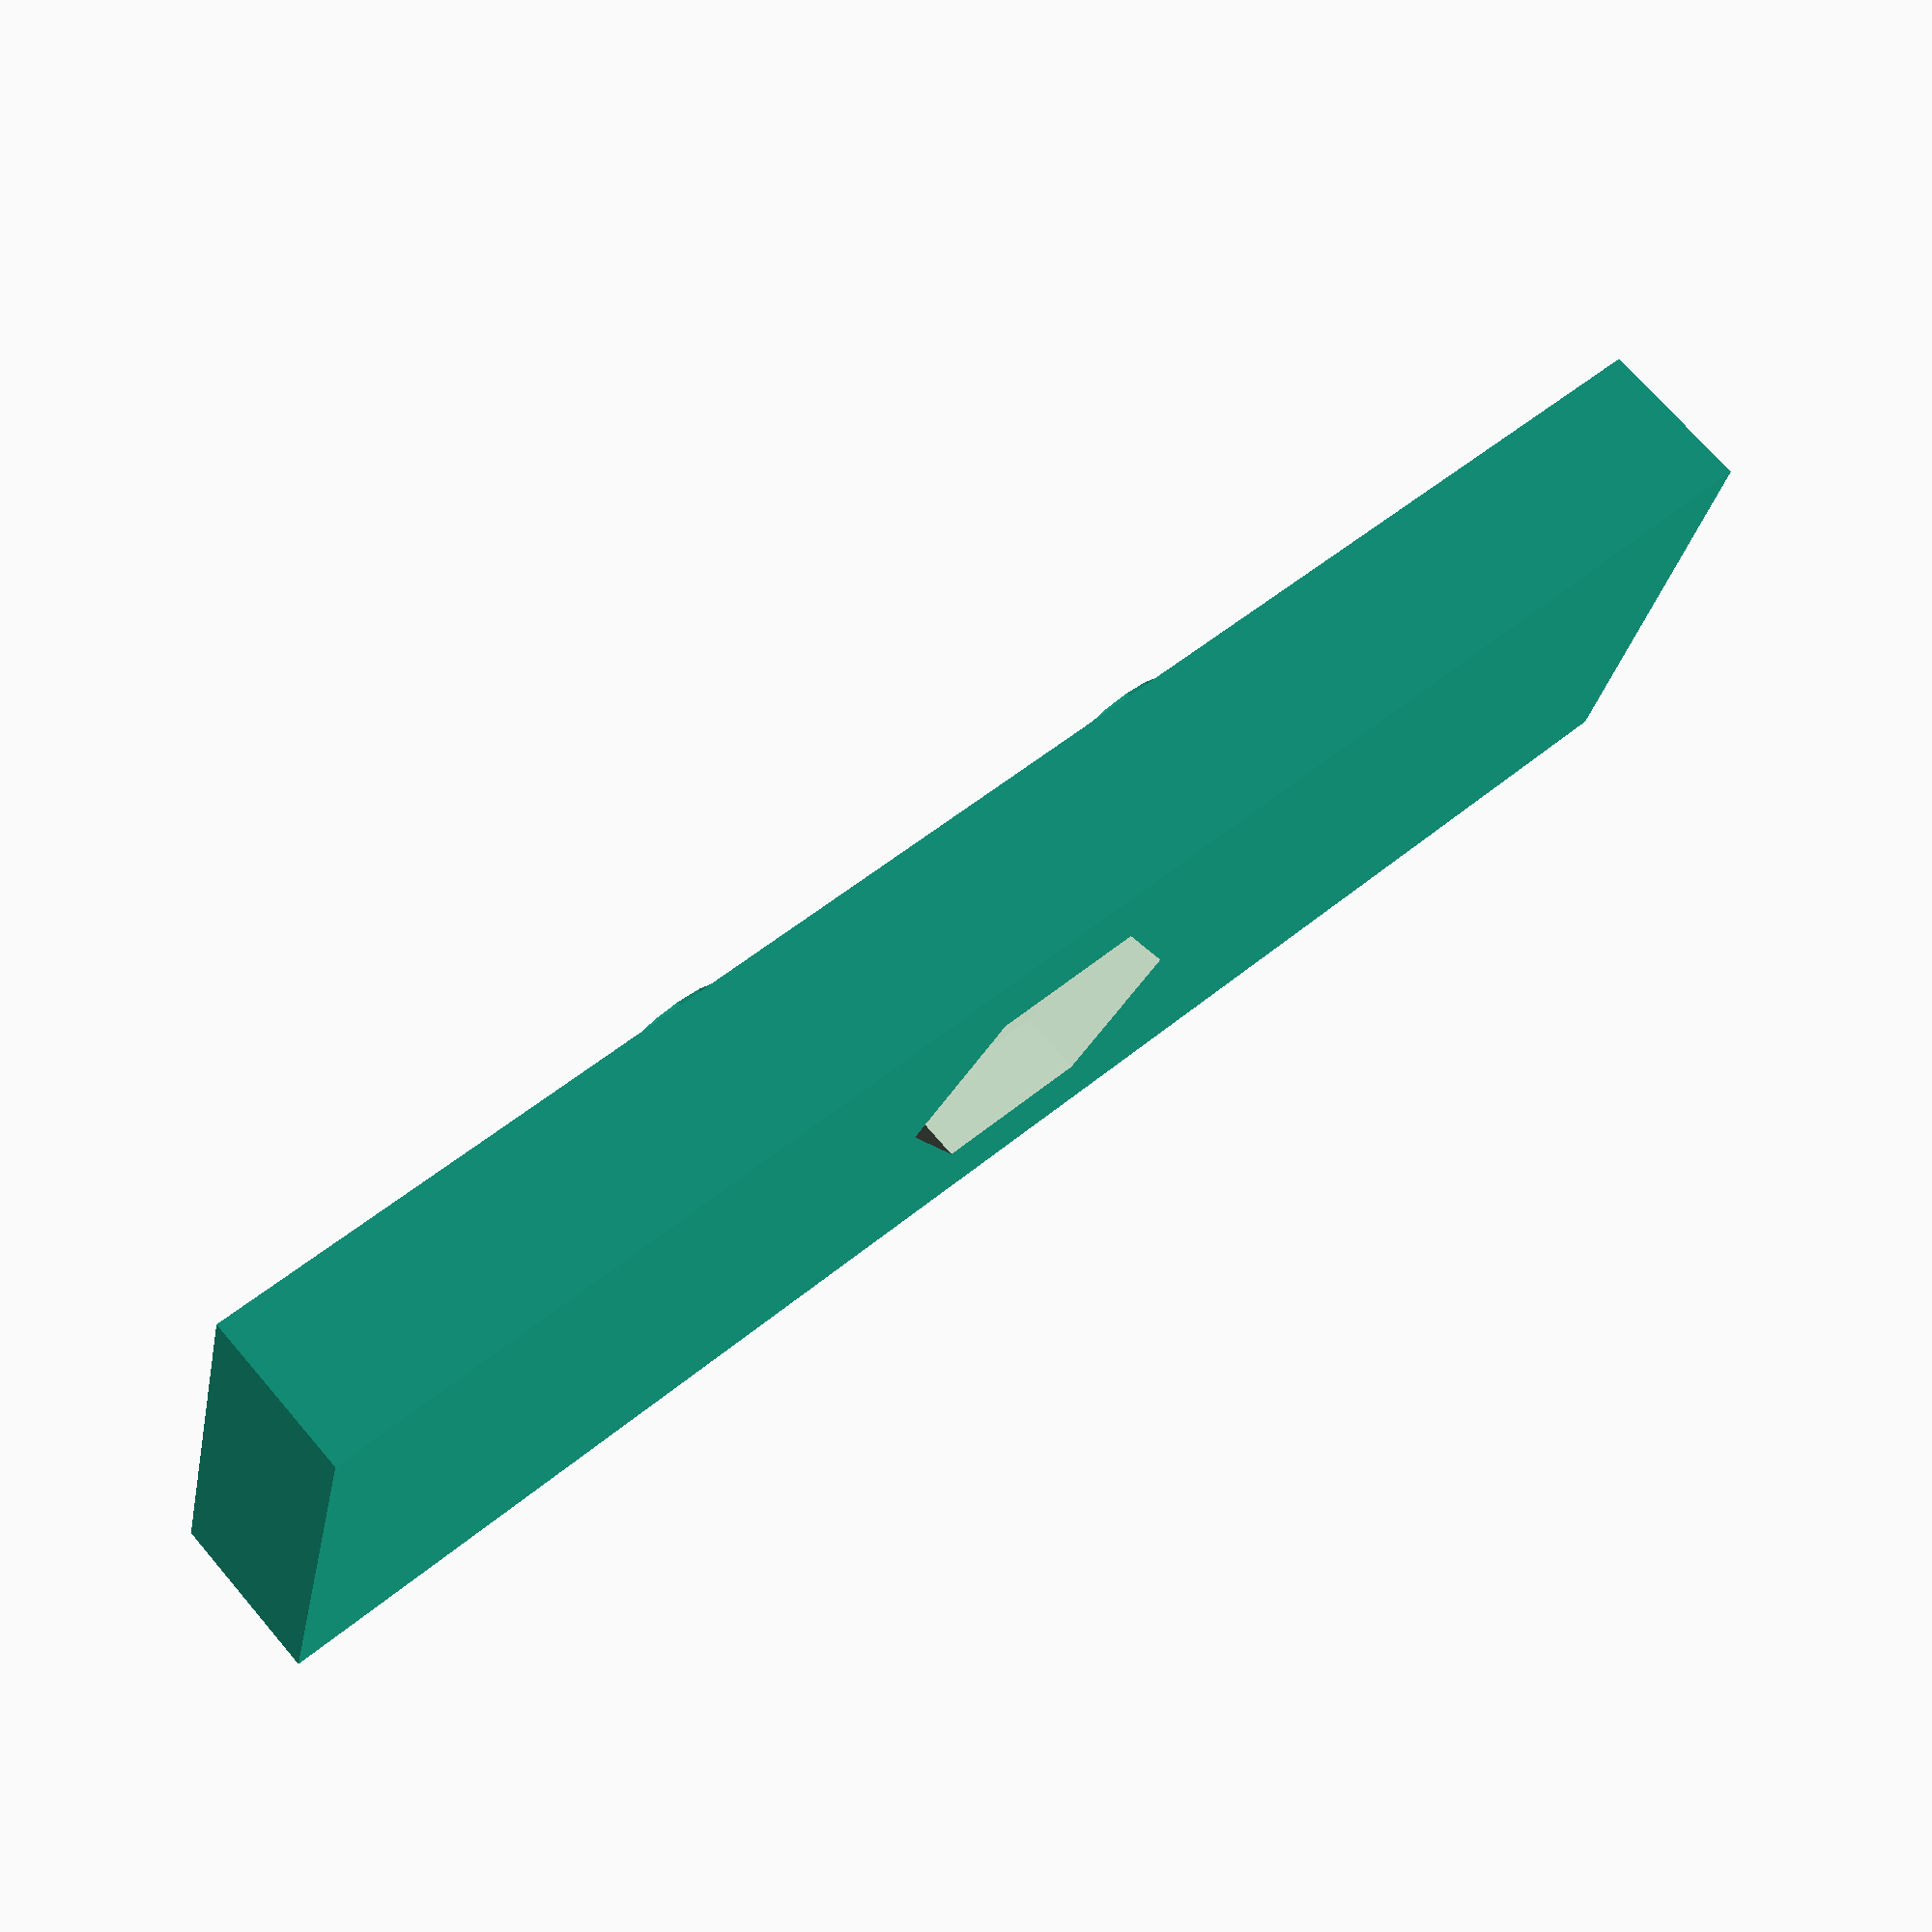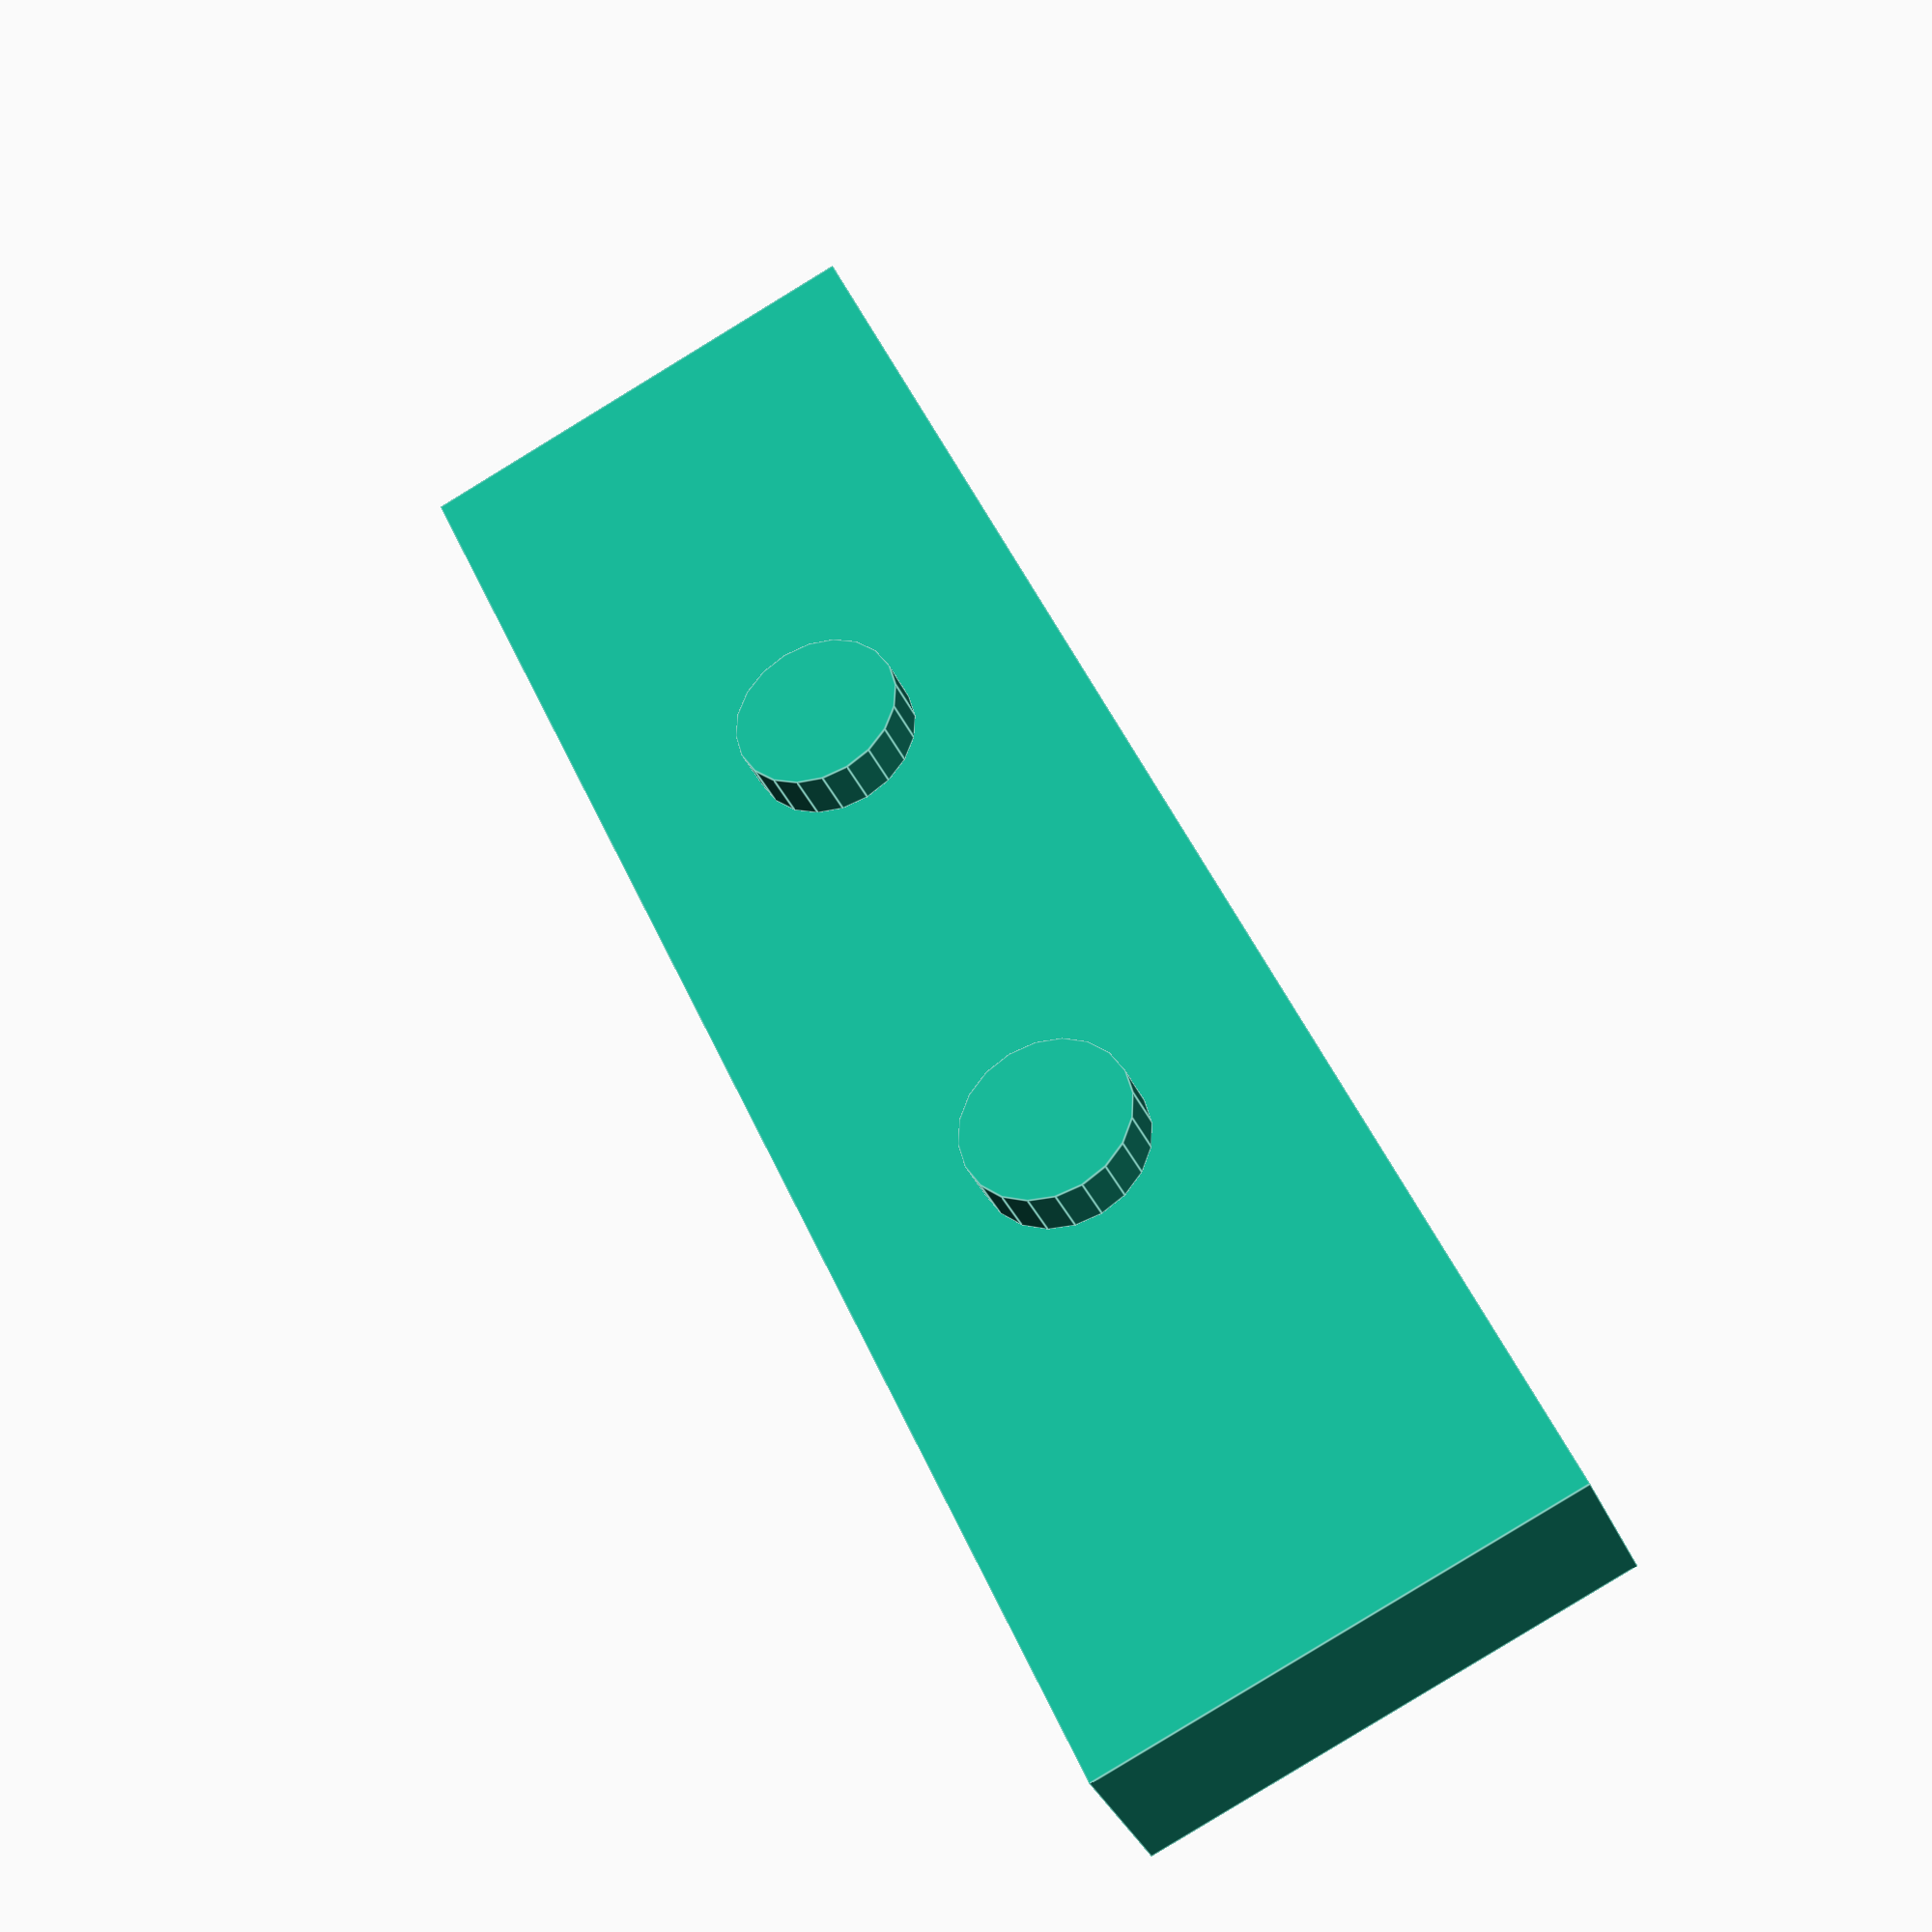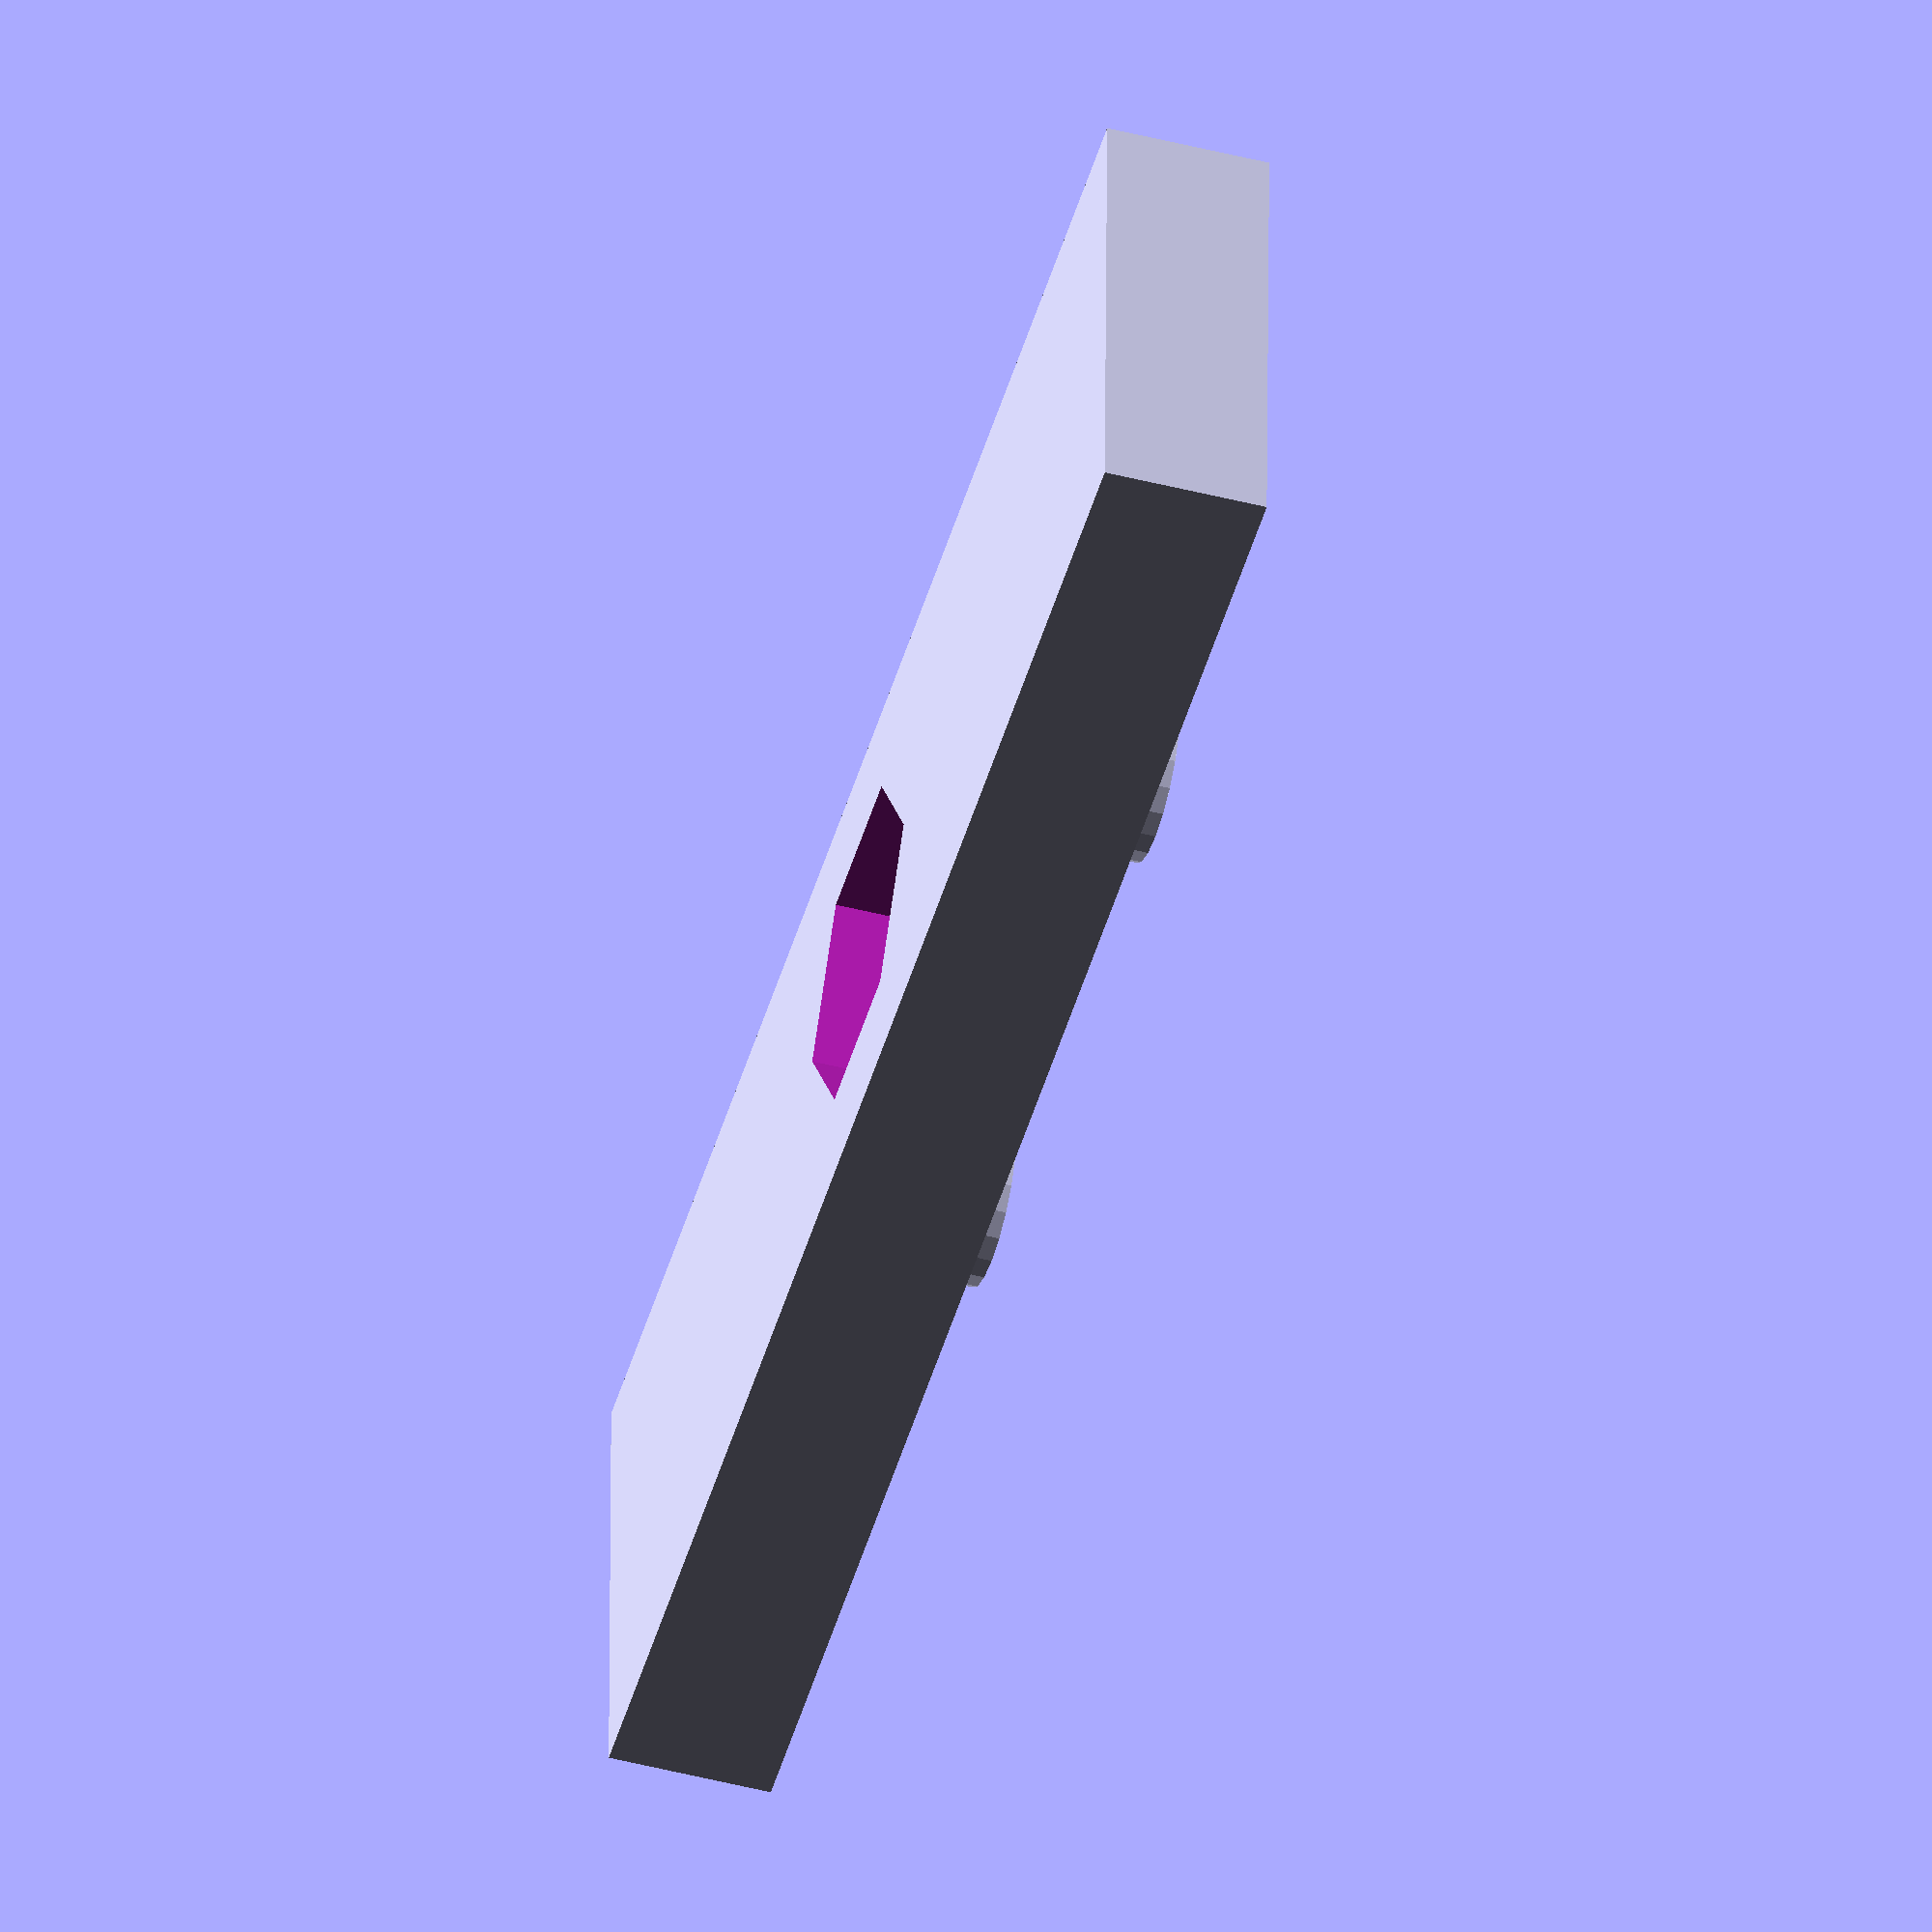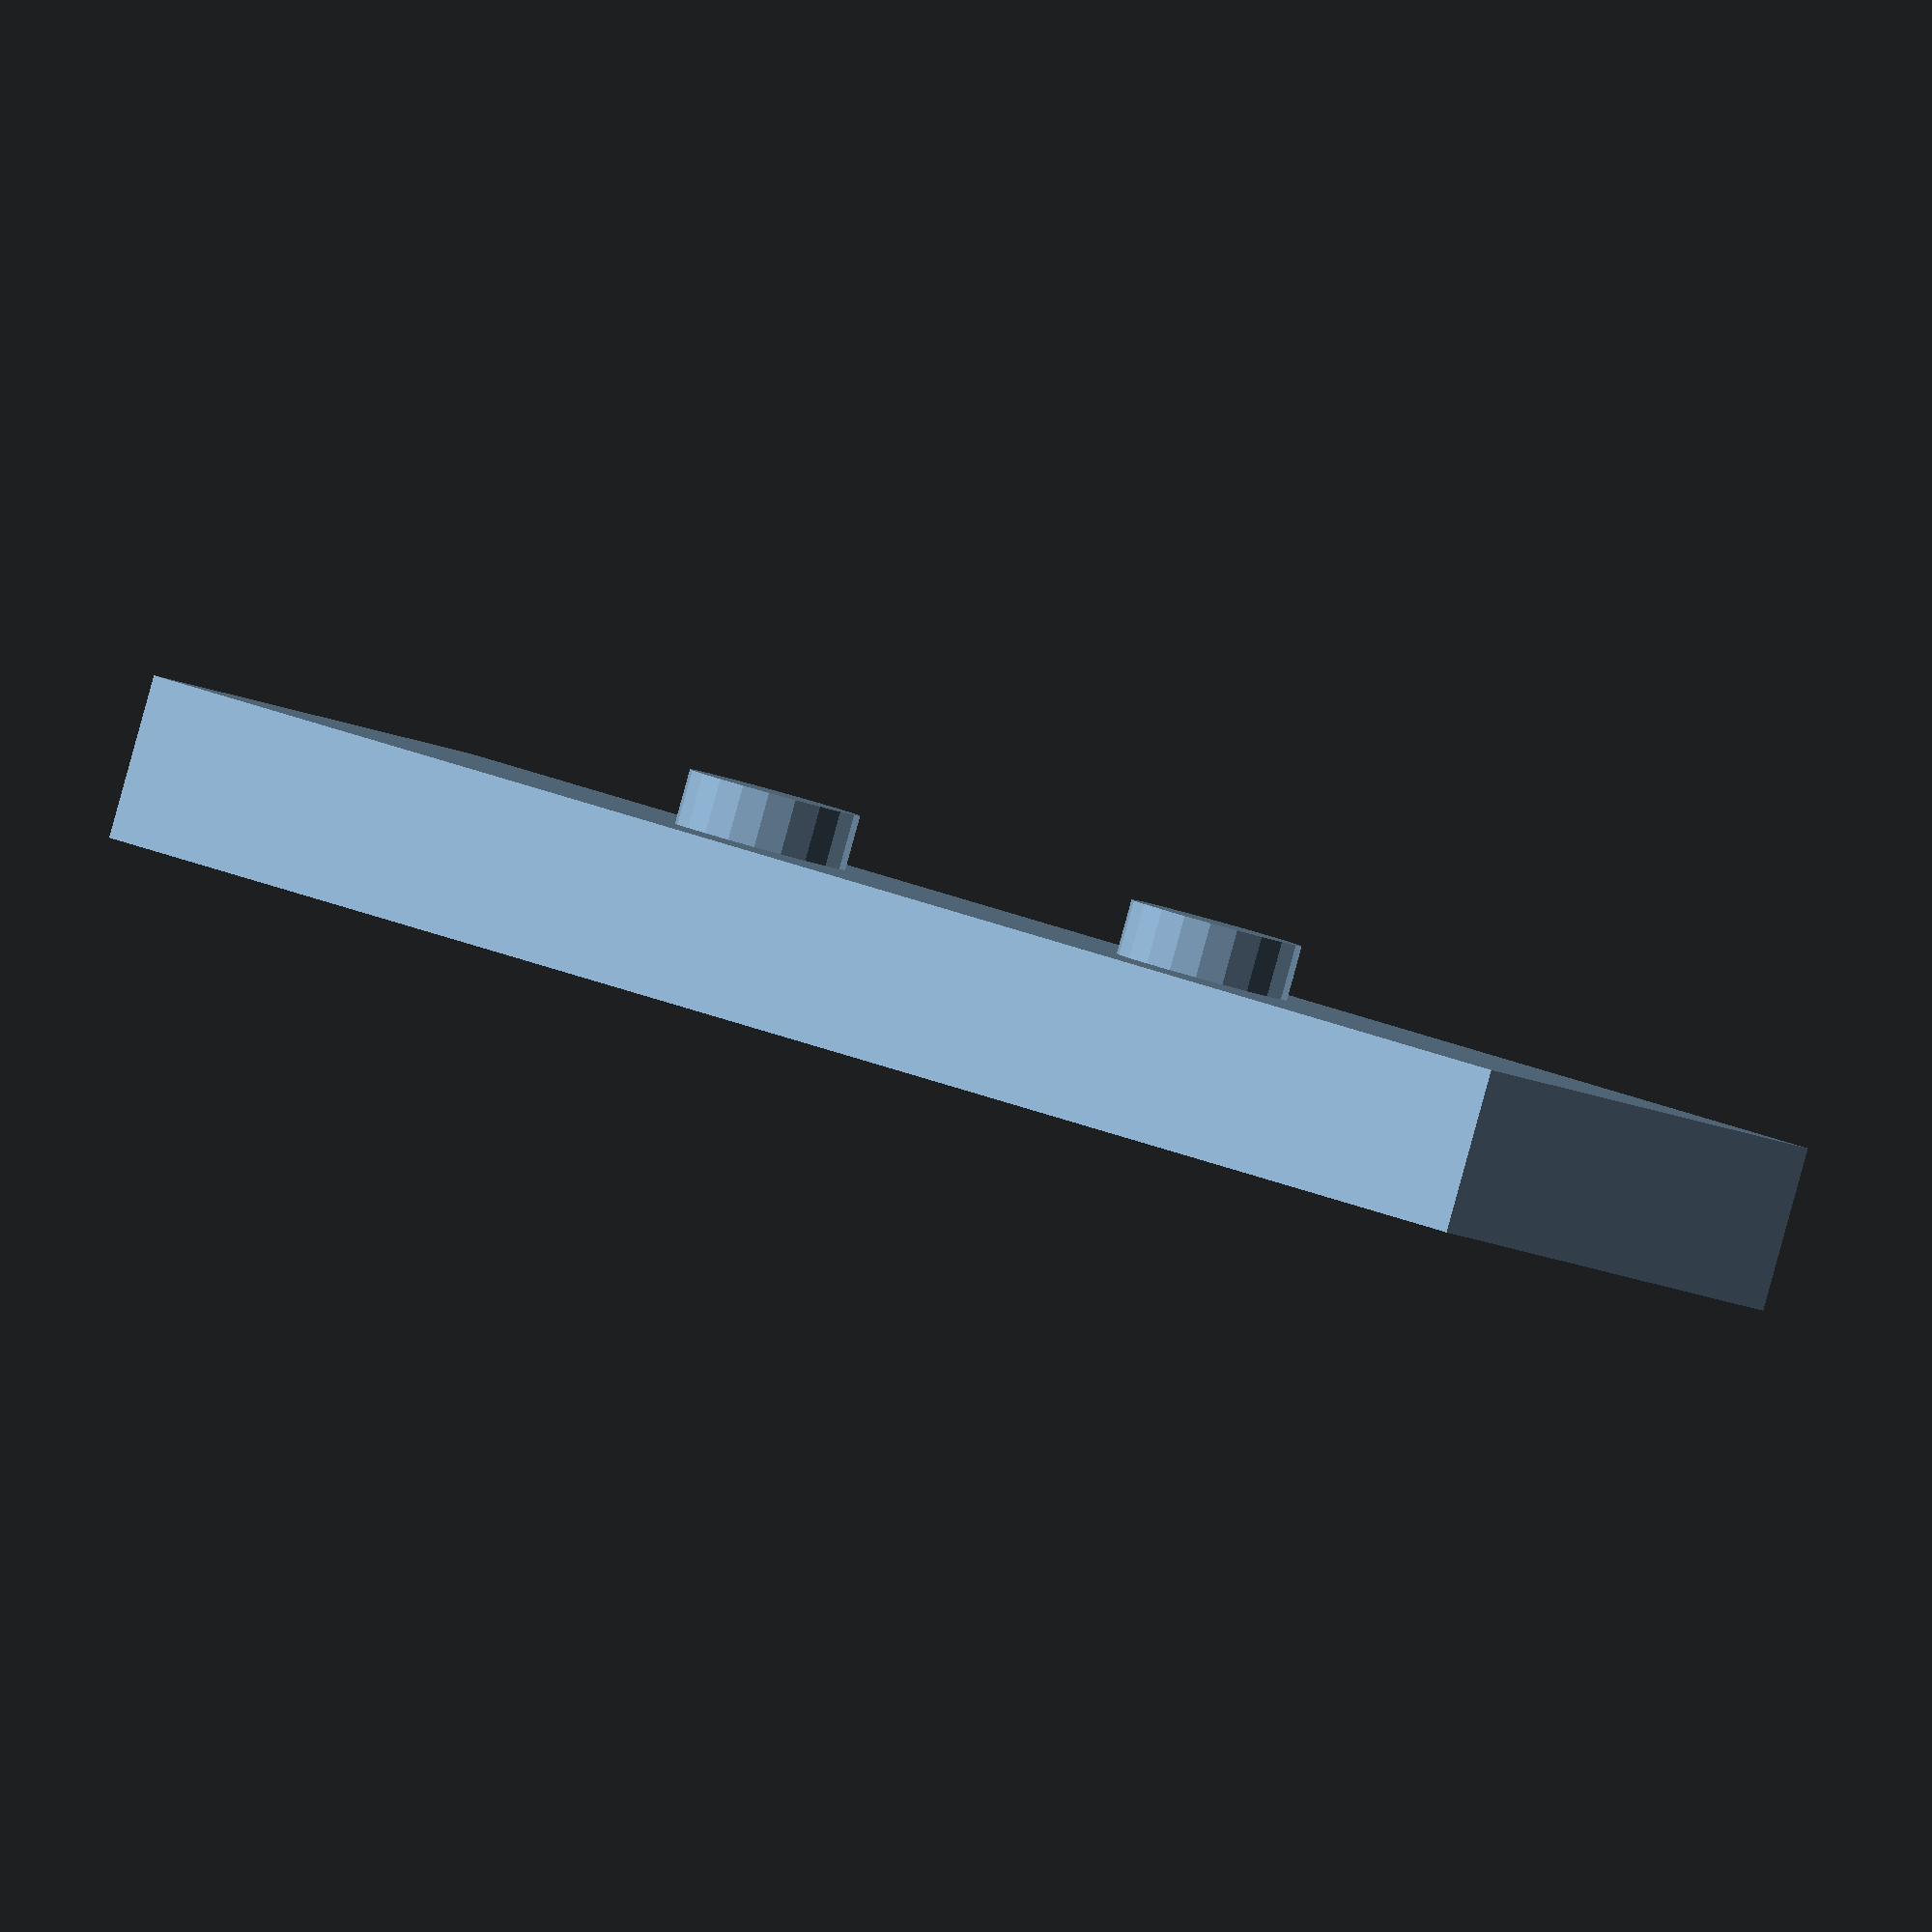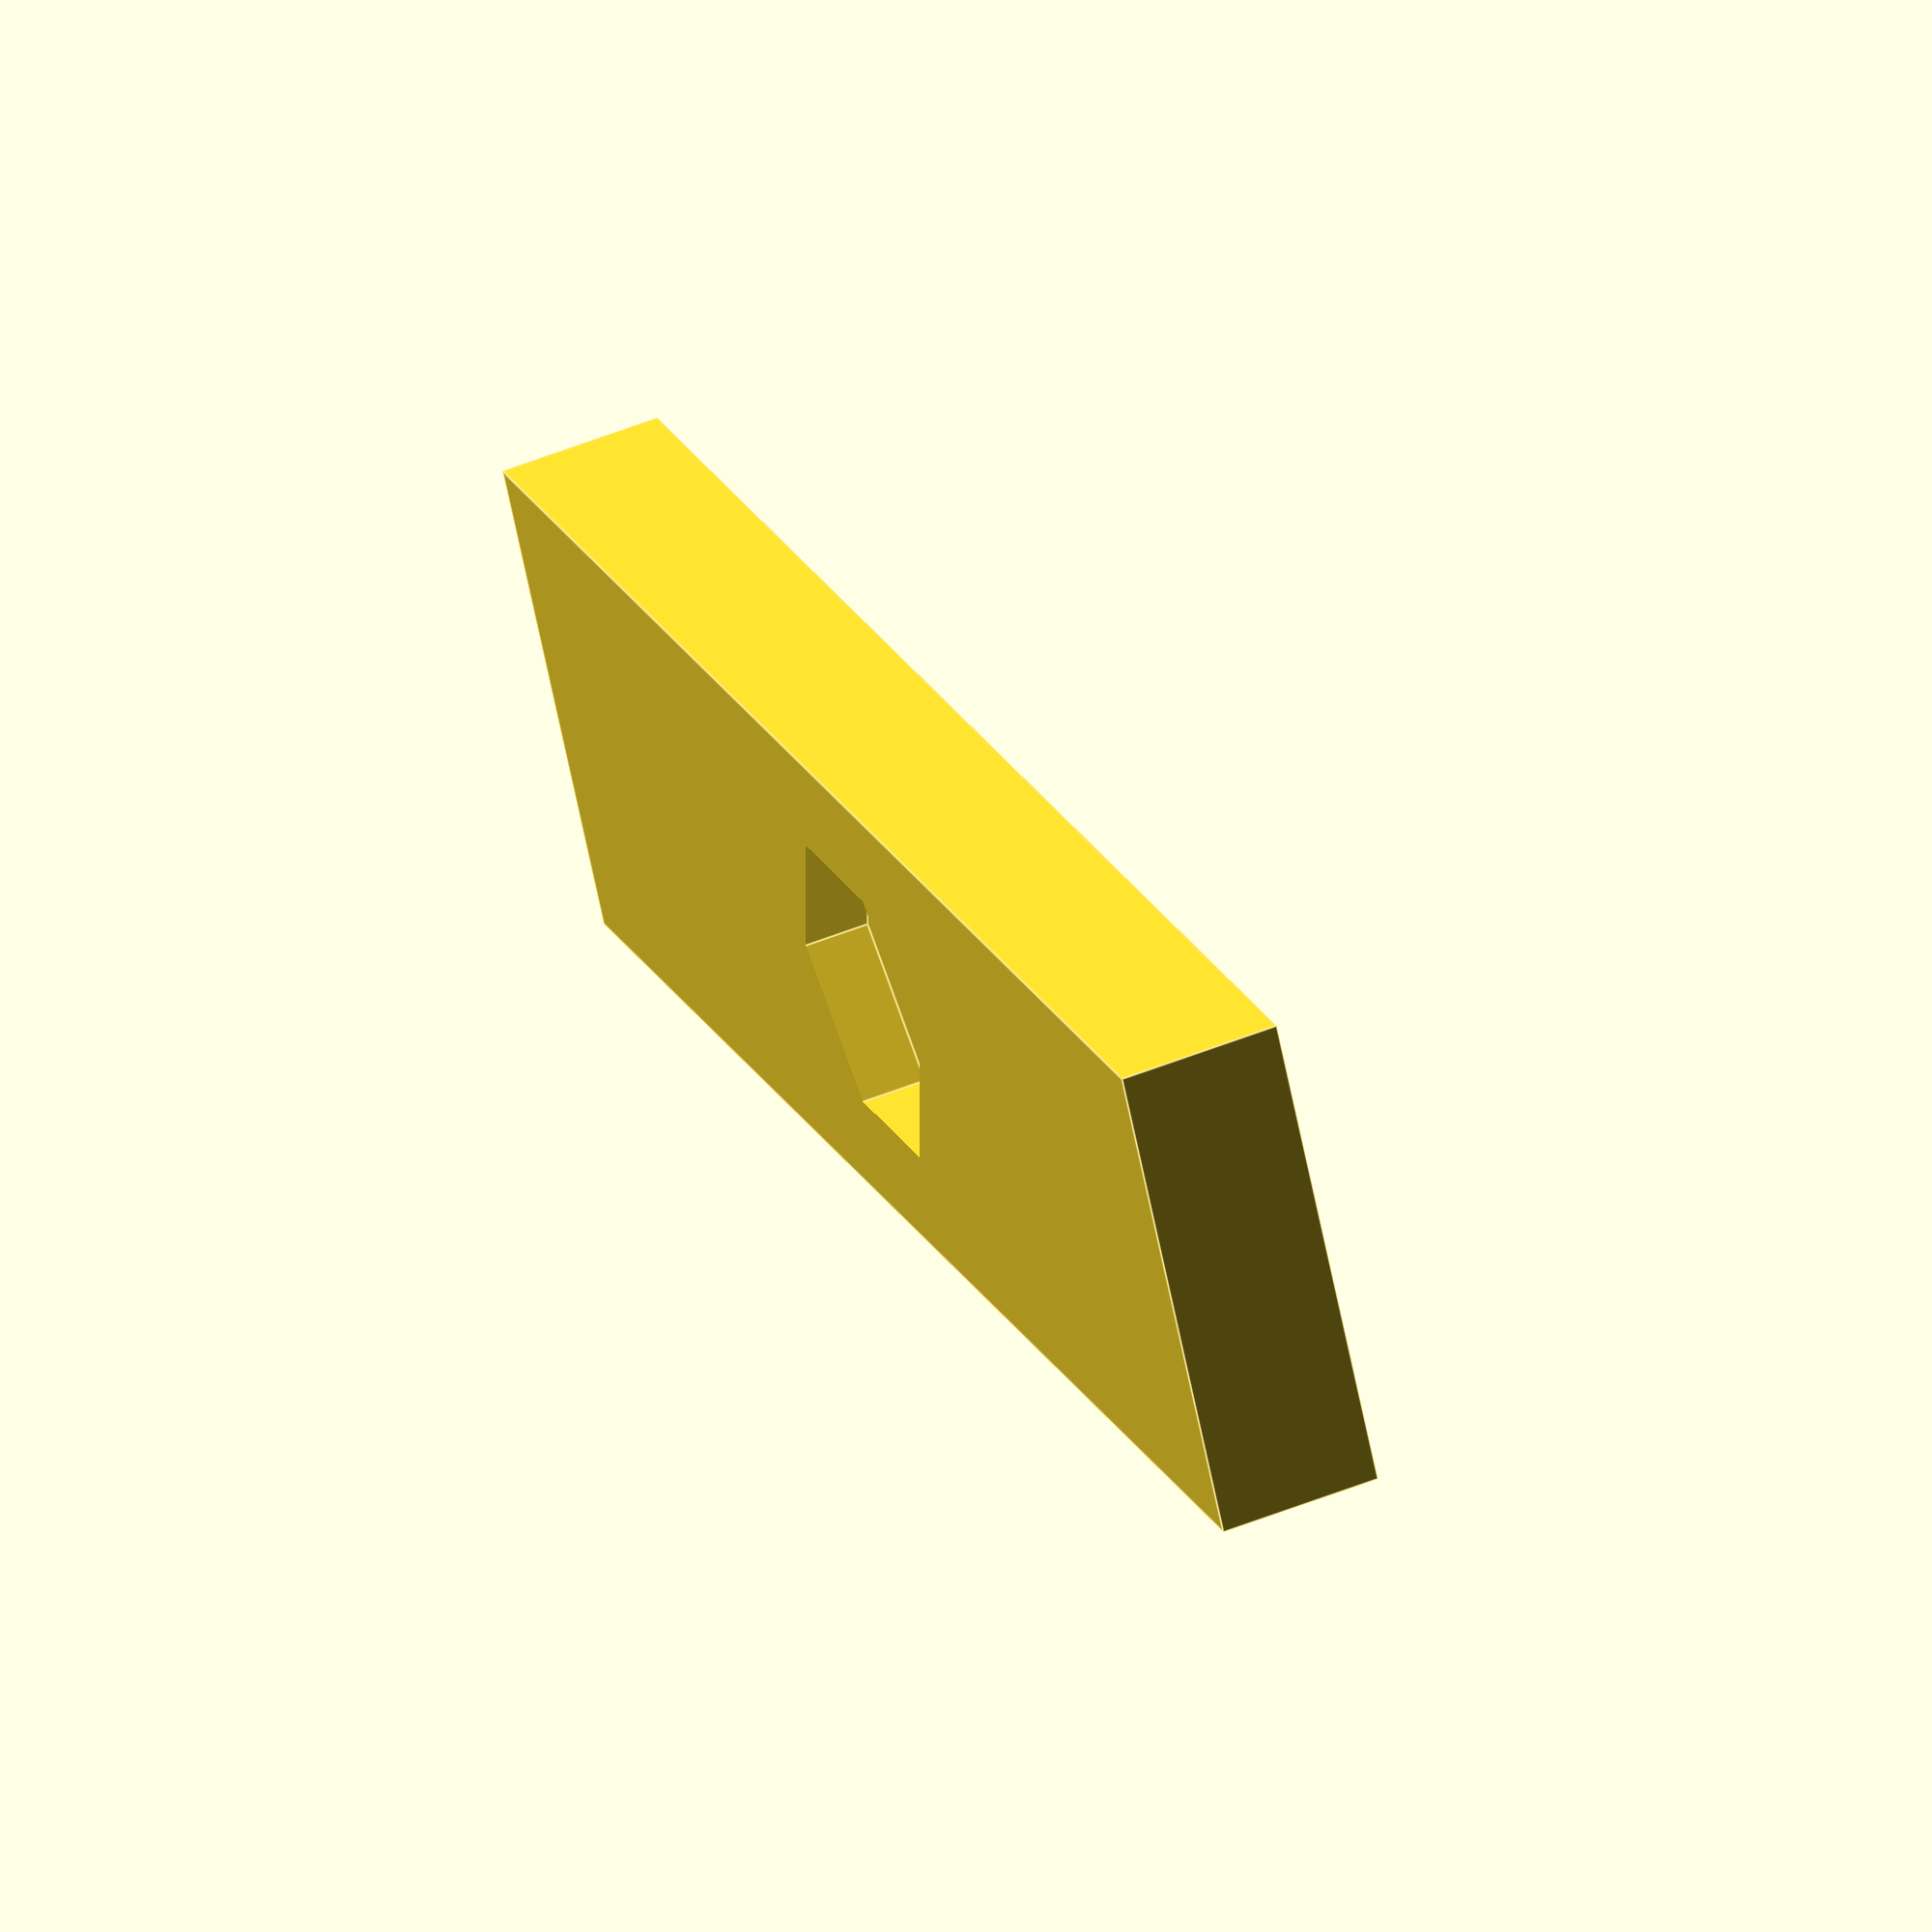
<openscad>


use <MCAD/polyholes.scad>;
// Reflow Oven Gen 2
// Mount for holding face plate nut in case cutout

mount_length = 32.25;
mount_width  =  9.10;
mount_height =  3.00;

mount_insert_length = 13.80;
mount_insert_d      =  3.15;
mount_insert_h      =  1.00;
mount_hole_d        =  3.30;
mount_nut_trap_d    =  5.15;
mount_nut_trap_h    =  2.20;

module hex_nut() {
    n = 6;  // hex nut
    cylinder(h = h, r = r / cos (180 / n), $fn = n);
}

difference() {
    union() {
        cube([mount_length, mount_width, mount_height]);
        translate([(mount_length - mount_insert_length + mount_insert_d) / 2.0, mount_width / 2.0, mount_height + mount_insert_h / 2.0]) cylinder(r = mount_insert_d / 2.0, h = mount_insert_h, center=true, $fn = 20);
        translate([(mount_length + mount_insert_length - mount_insert_d) / 2.0, mount_width / 2.0, mount_height + mount_insert_h / 2.0]) cylinder(r = mount_insert_d / 2.0, h = mount_insert_h, center=true, $fn = 20);
    }
    // mount holes
    translate([mount_length / 2.0, mount_width / 2.0, -1.0]) {
        polyhole(d = mount_hole_d, h = mount_height + 2.0);
        hex_nut(r = mount_nut_trap_d / 2.0, h = mount_nut_trap_h);
    }
}

</openscad>
<views>
elev=288.7 azim=166.1 roll=139.4 proj=p view=solid
elev=213.9 azim=245.9 roll=159.3 proj=p view=edges
elev=228.6 azim=179.0 roll=285.9 proj=o view=solid
elev=88.7 azim=220.0 roll=344.6 proj=o view=solid
elev=126.8 azim=210.1 roll=293.3 proj=o view=edges
</views>
